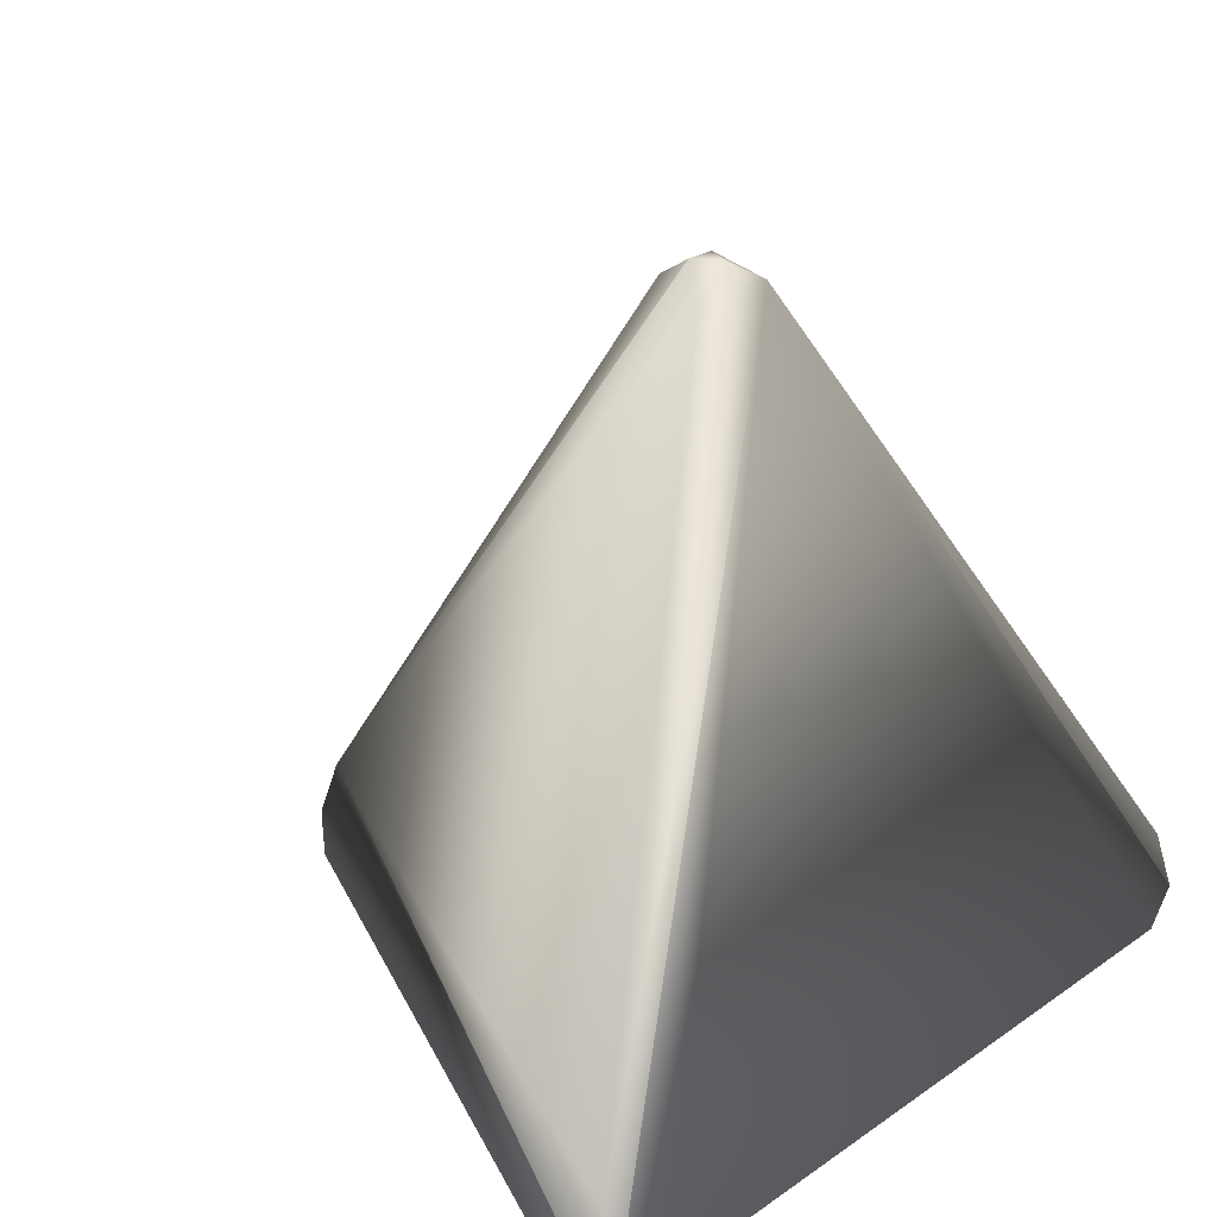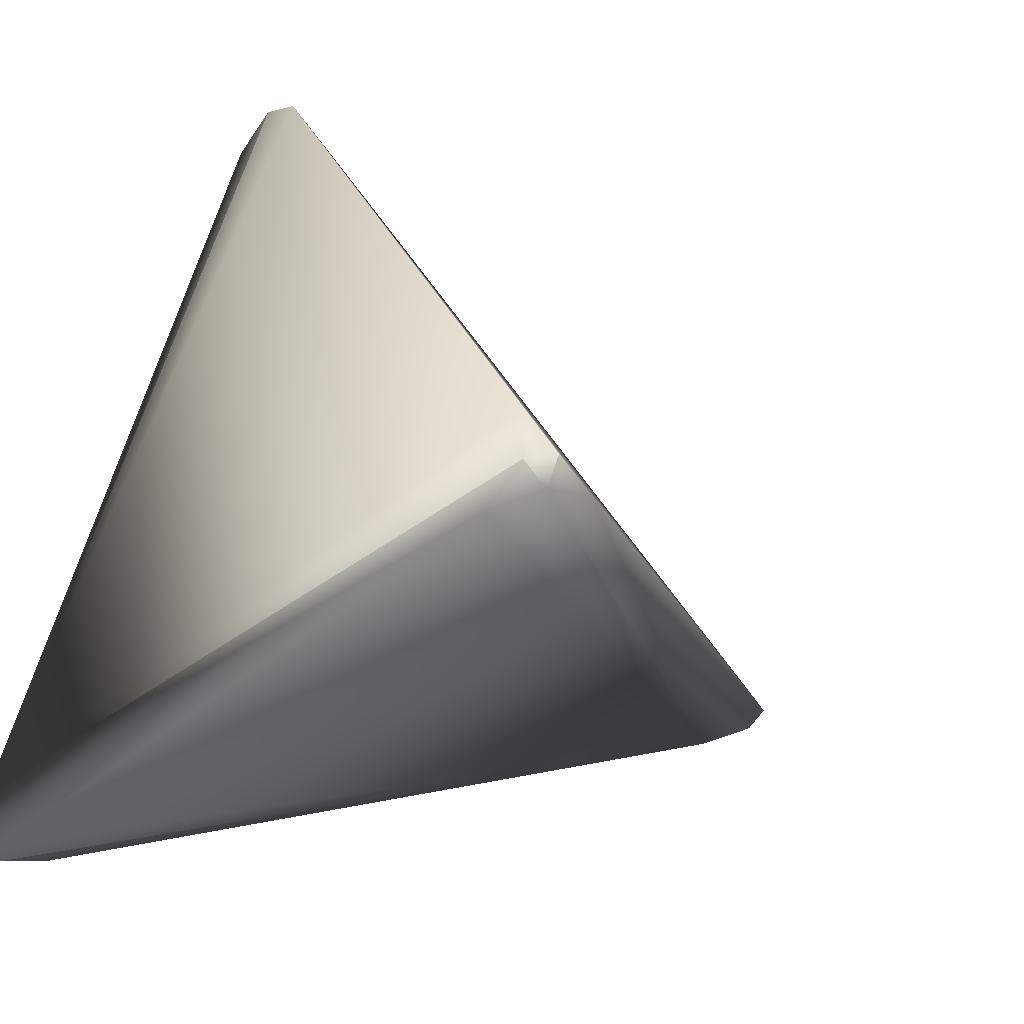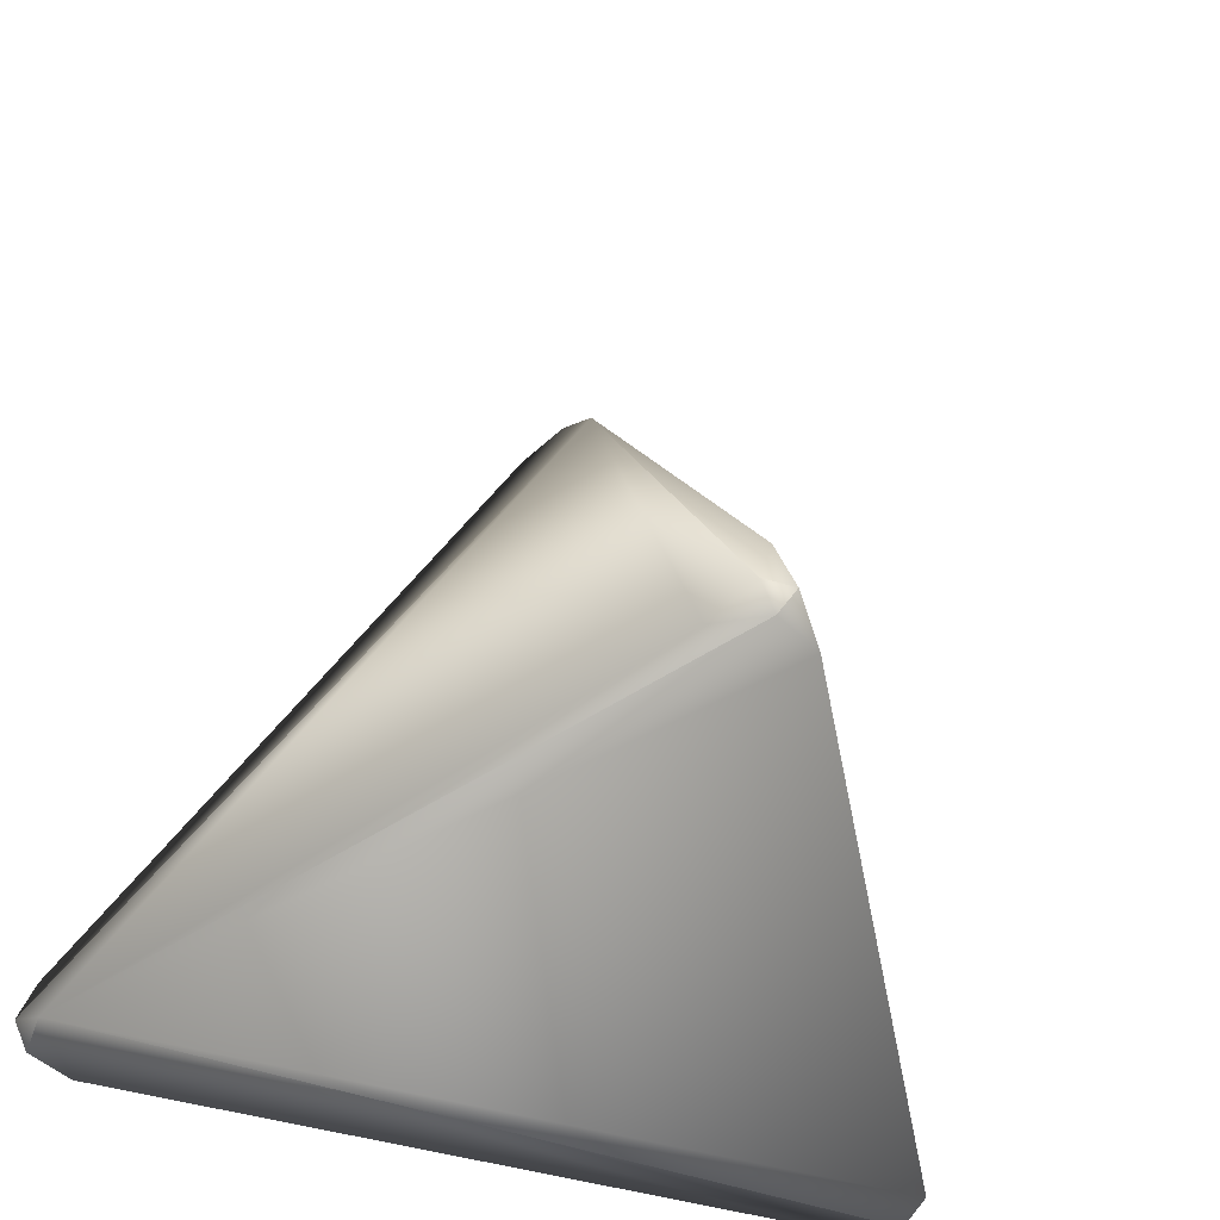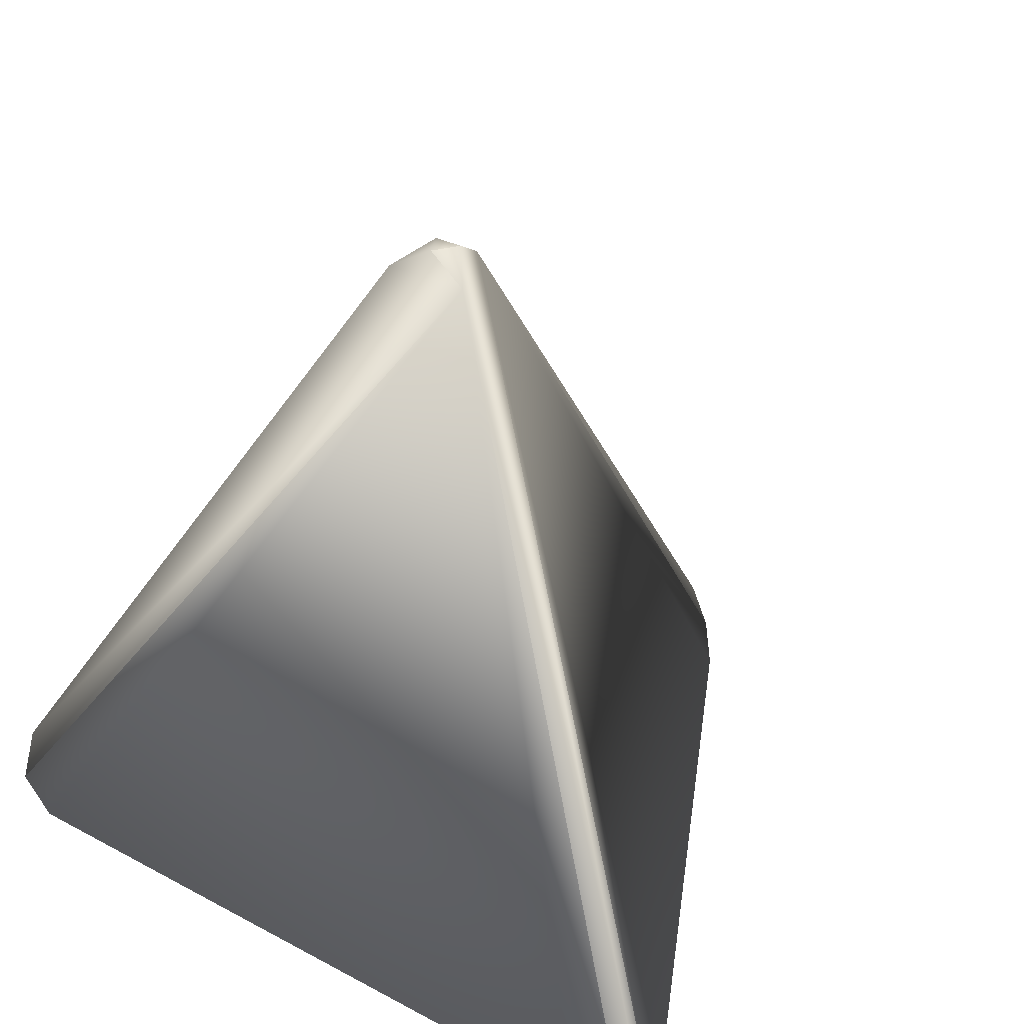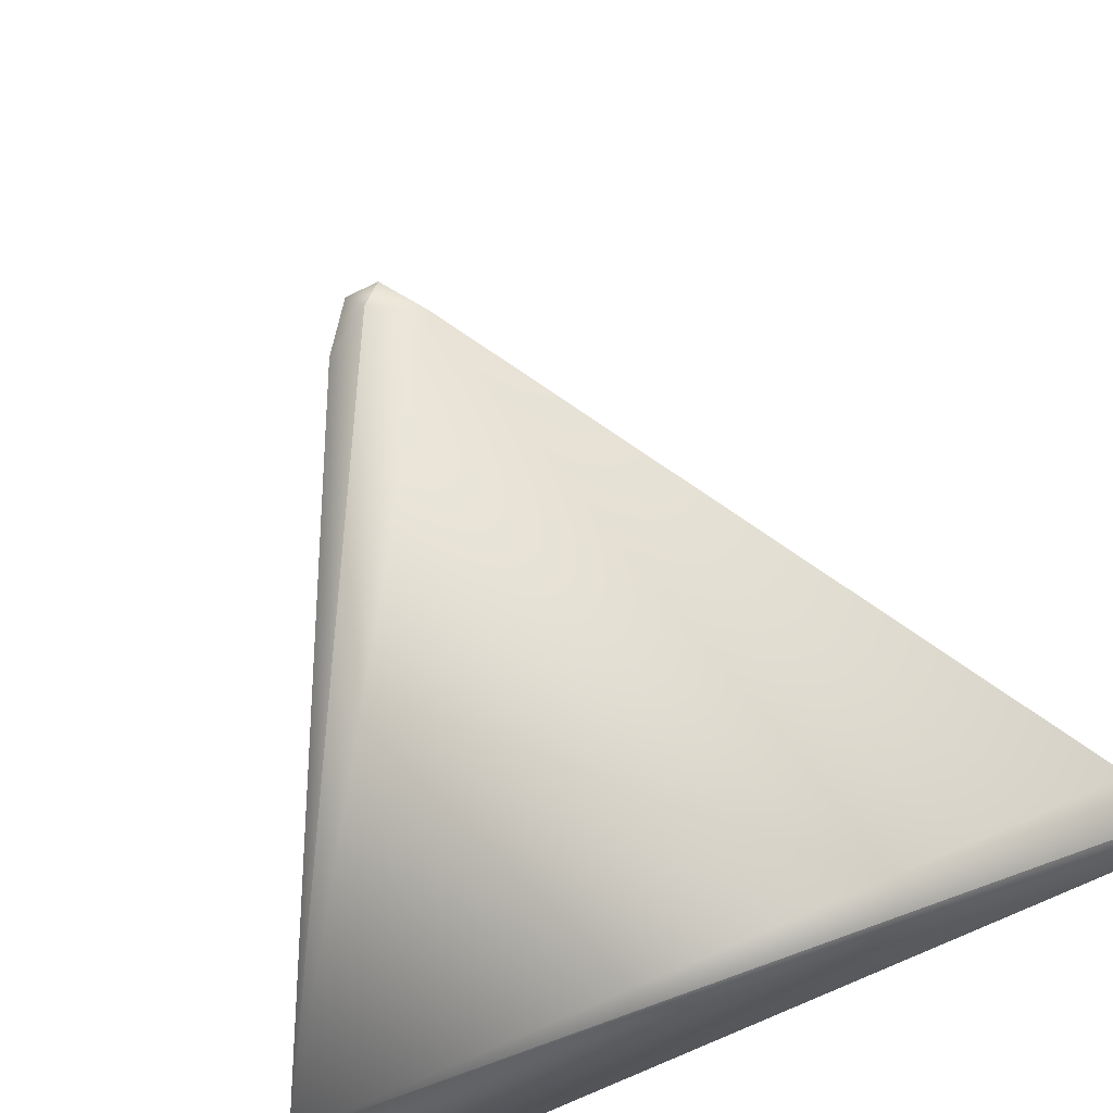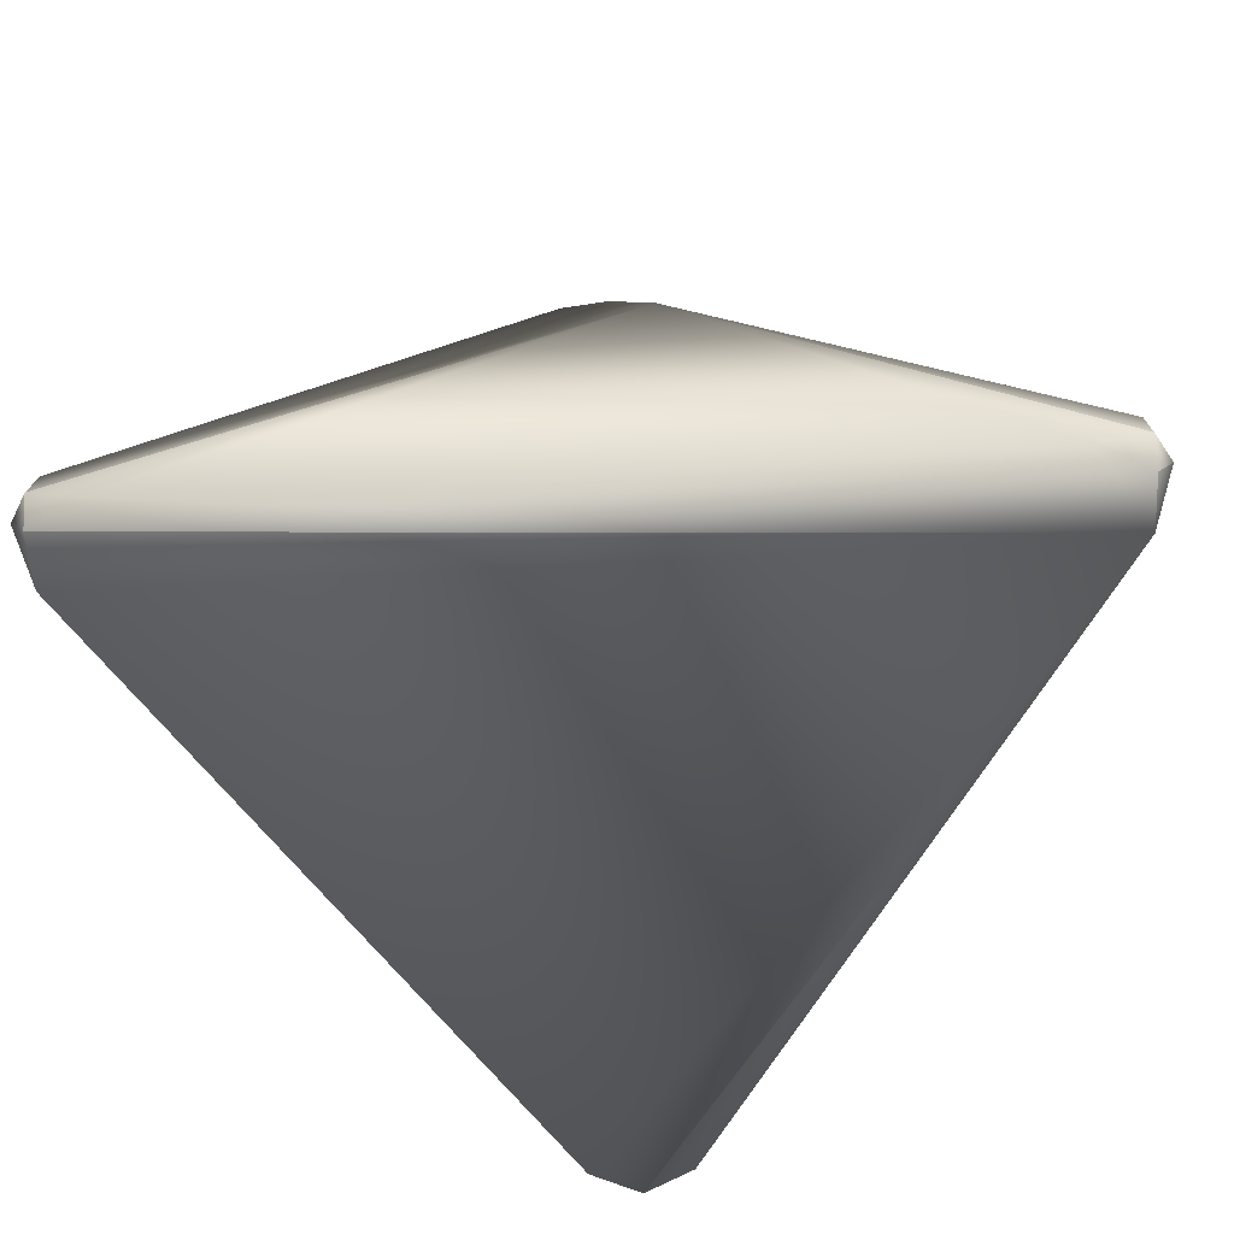
<metadata>
{"format":"obj","ext":"obj","renderer":"f3d","projection":"perspective","resolution":1024,"background":"white","views":[{"elev":22.9,"azim":130.7,"up":"+Y"},{"elev":-36.6,"azim":48.8,"up":"+Z"},{"elev":-44.9,"azim":-19.4,"up":"+Y"},{"elev":29.8,"azim":-142.2,"up":"+Y"},{"elev":-72.1,"azim":25.6,"up":"+Y"},{"elev":-54.9,"azim":-176.4,"up":"+Y"}]}
</metadata>
<code>
o tetrahedron1
v -0.0336 0.9789 0.0194
v 0.0336 0.9789 0.0194
v 0 0.9241 0.1164
v 0.0336 0.9789 0.0194
v 4.163e-17 0.9789 -0.0388
v 0.1008 0.9241 -0.0582
v -4.163e-17 0.9789 -0.0388
v -0.0336 0.9789 0.0194
v -0.1008 0.9241 -0.0582
v 0.0336 -0.4895 1.058
v 0 -0.3797 1.038
v -0.0336 -0.4895 1.058
v 5.551e-17 -0.5443 1.038
v 0.0336 -0.4895 1.058
v 0.1008 -0.5443 0.9801
v -0.0336 -0.4895 1.058
v -5.551e-17 -0.5443 1.038
v -0.1008 -0.5443 0.9801
v -0.9328 -0.4895 -0.4998
v -0.8992 -0.3797 -0.5192
v -0.8992 -0.4895 -0.558
v -0.8992 -0.5443 -0.5192
v -0.8992 -0.5443 -0.4028
v -0.9328 -0.4895 -0.4998
v -0.8992 -0.4895 -0.558
v -0.8992 -0.5443 -0.5192
v -0.7984 -0.5443 -0.5774
v 0.8992 -0.4895 -0.558
v 0.8992 -0.3797 -0.5192
v 0.9328 -0.4895 -0.4998
v 0.8992 -0.5443 -0.5192
v 0.7984 -0.5443 -0.5774
v 0.8992 -0.4895 -0.558
v 0.9328 -0.4895 -0.4998
v 0.8992 -0.5443 -0.4028
v 0.8992 -0.5443 -0.5192
g tetrahedron1_default
f 1 2 4 5 7 8
f 1 3 2
f 3 1 8 9 20 19 24 23 18 16 12 11
f 4 6 5
f 7 9 8
f 9 7 5 6 29 28 33 32 27 25 21 20
f 10 11 12
f 10 12 16 17 13 14
f 11 10 14 15 35 34 30 29 6 4 2 3
f 13 15 14
f 16 18 17
f 19 20 21
f 19 21 25 26 22 24
f 22 23 24
f 23 22 26 27 32 31 36 35 15 13 17 18
f 25 27 26
f 28 29 30
f 28 30 34 36 31 33
f 31 32 33
f 34 35 36

</code>
